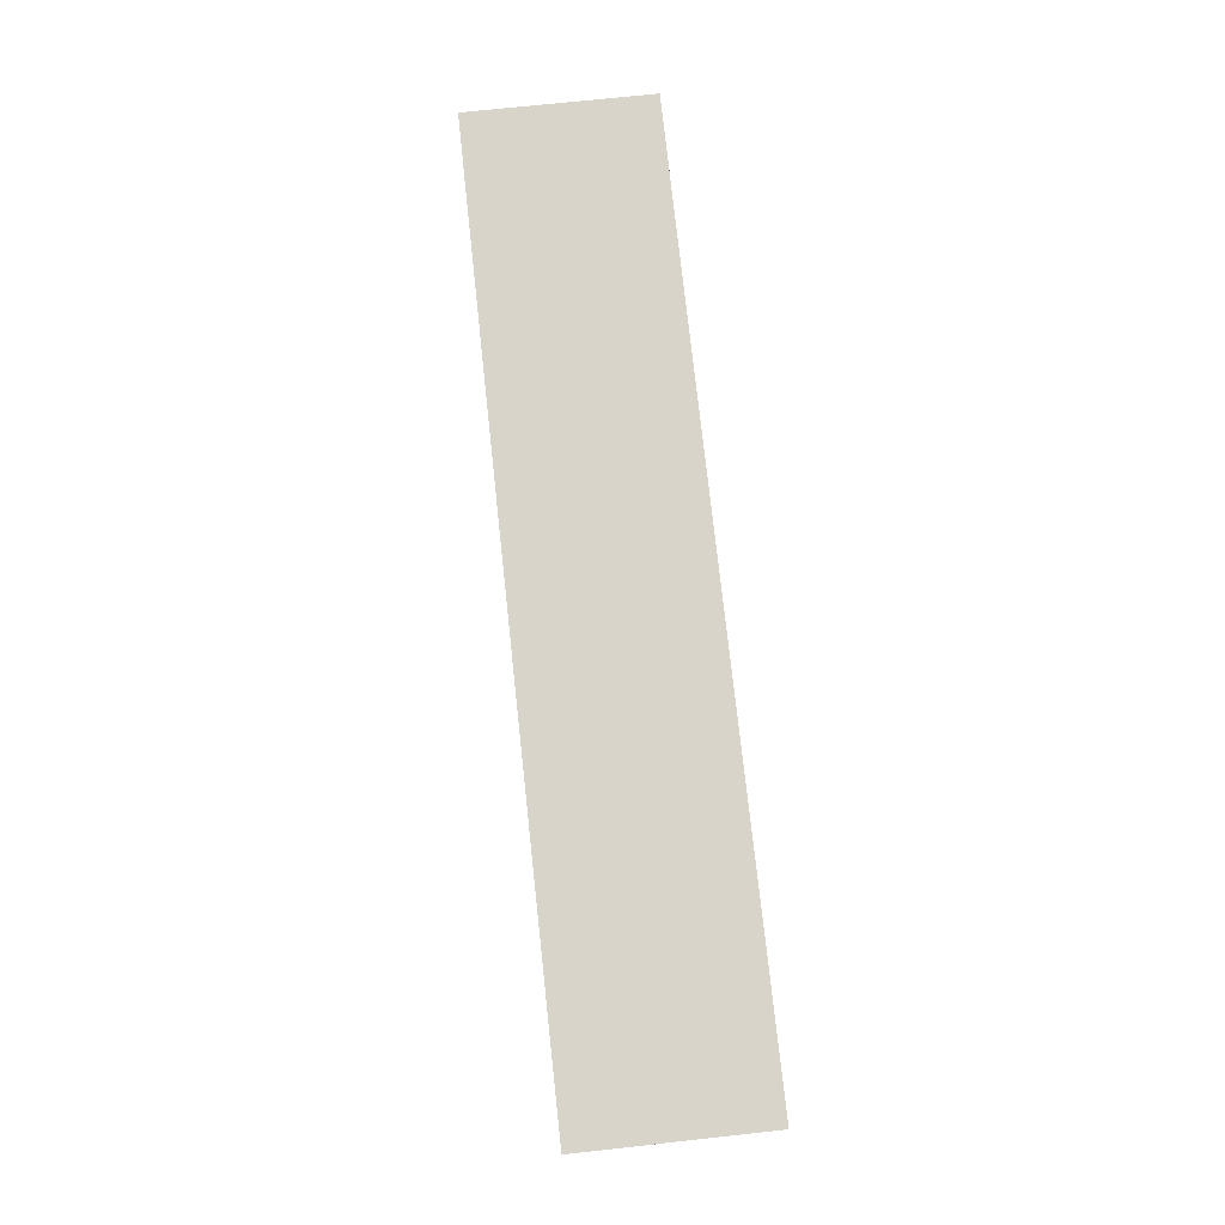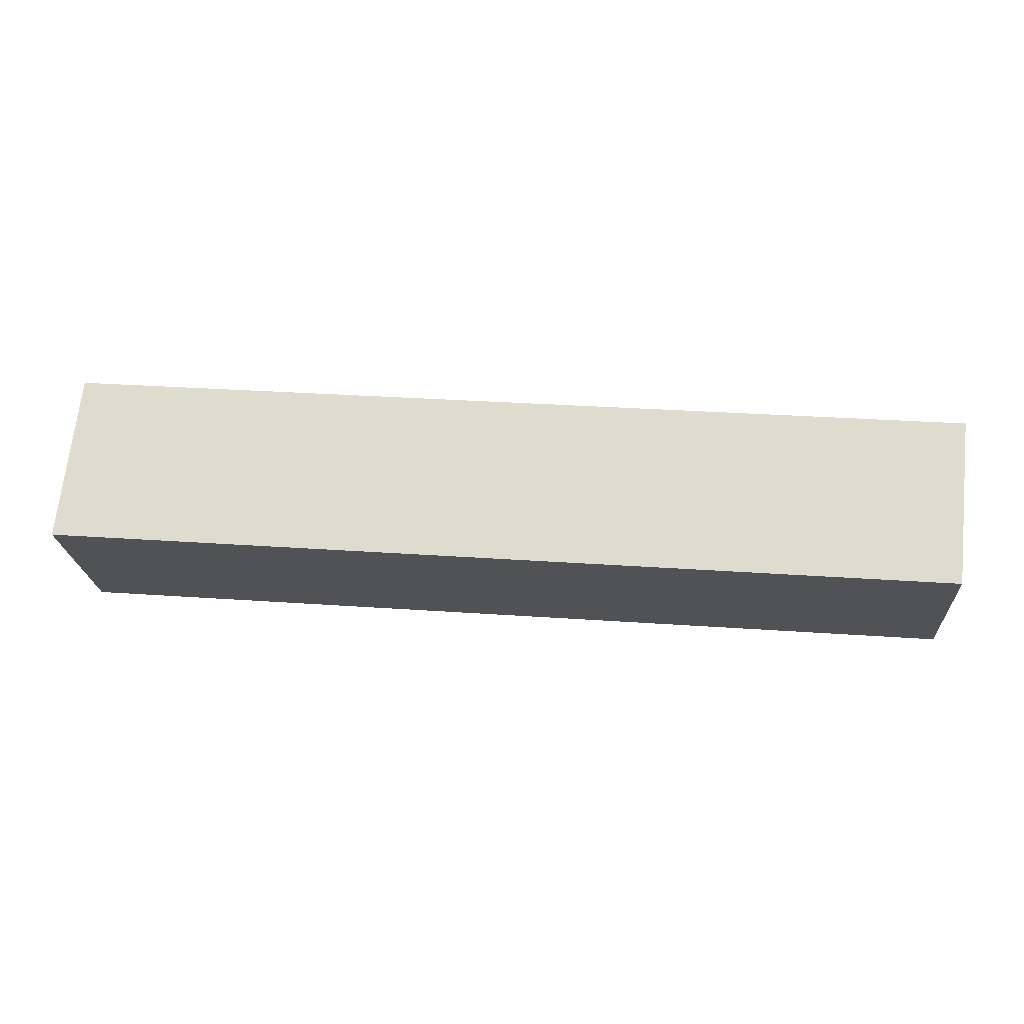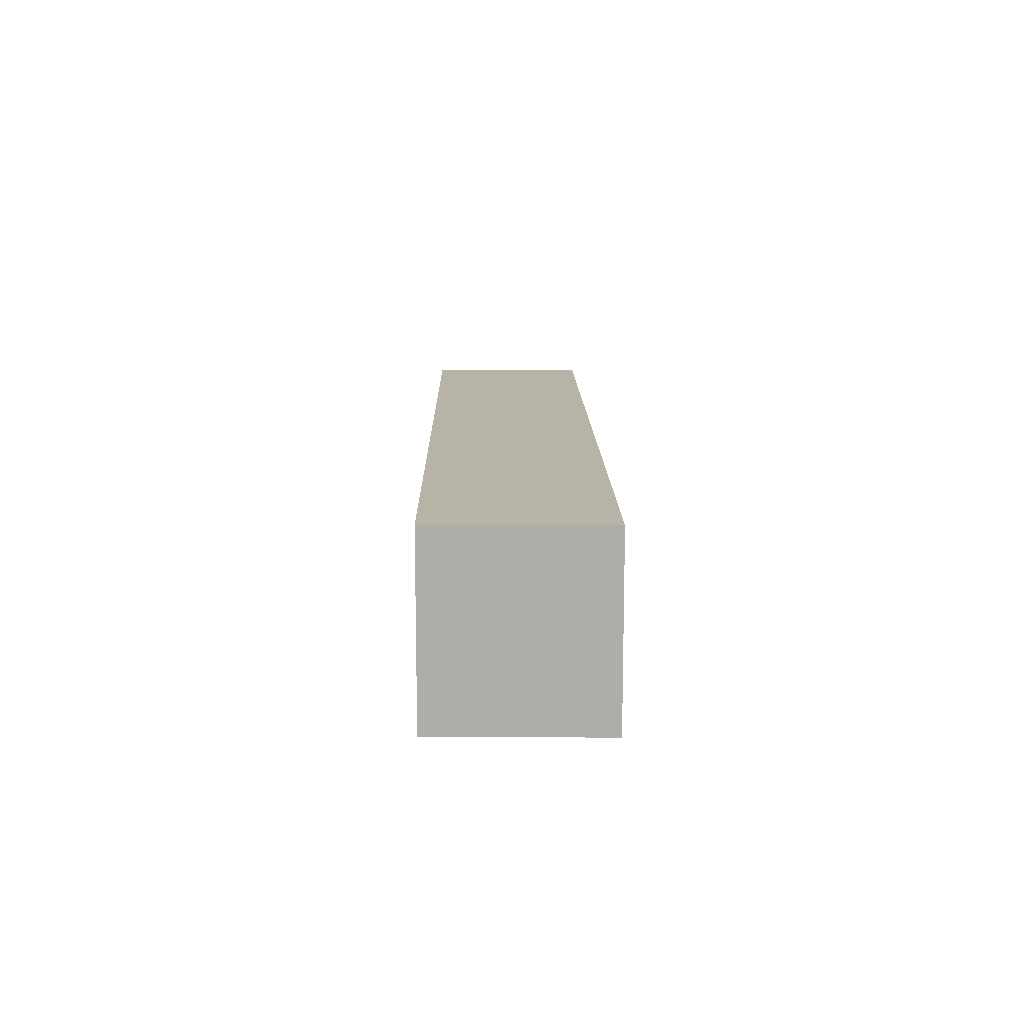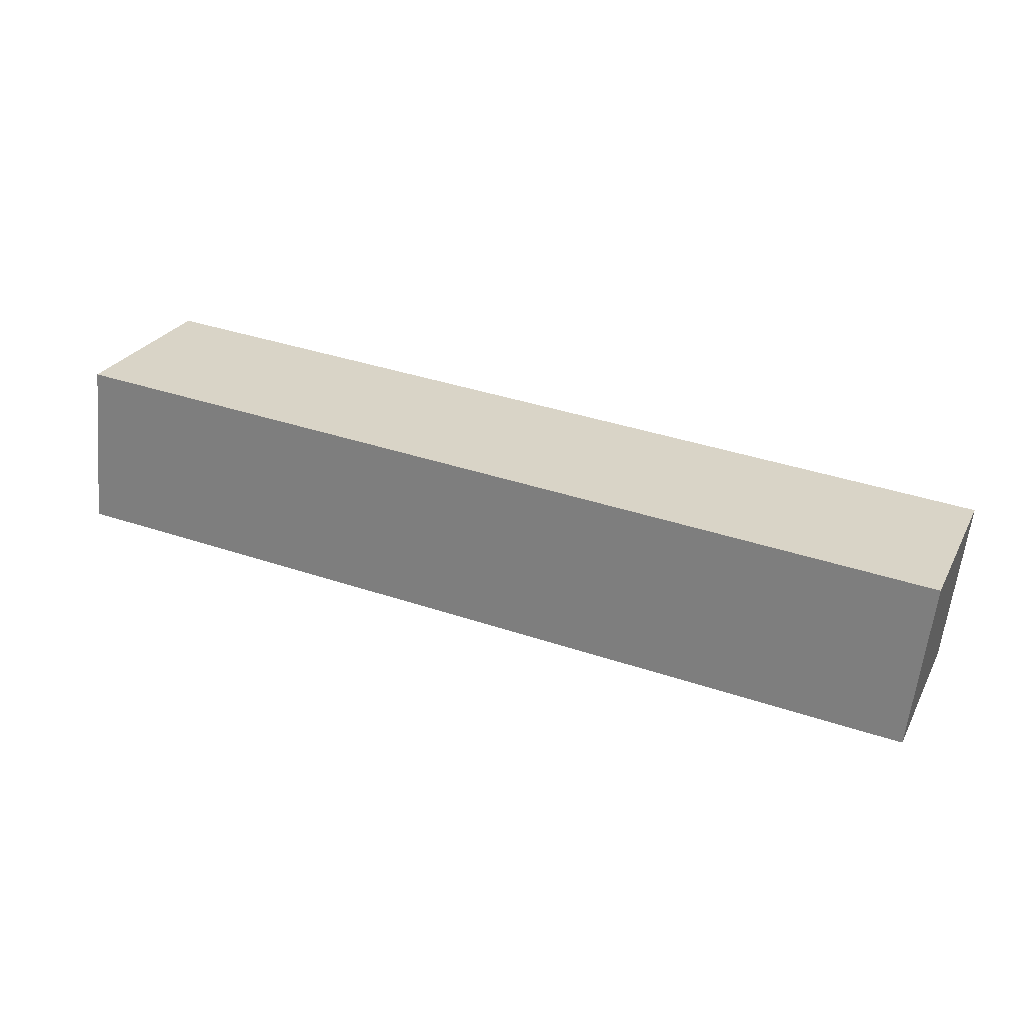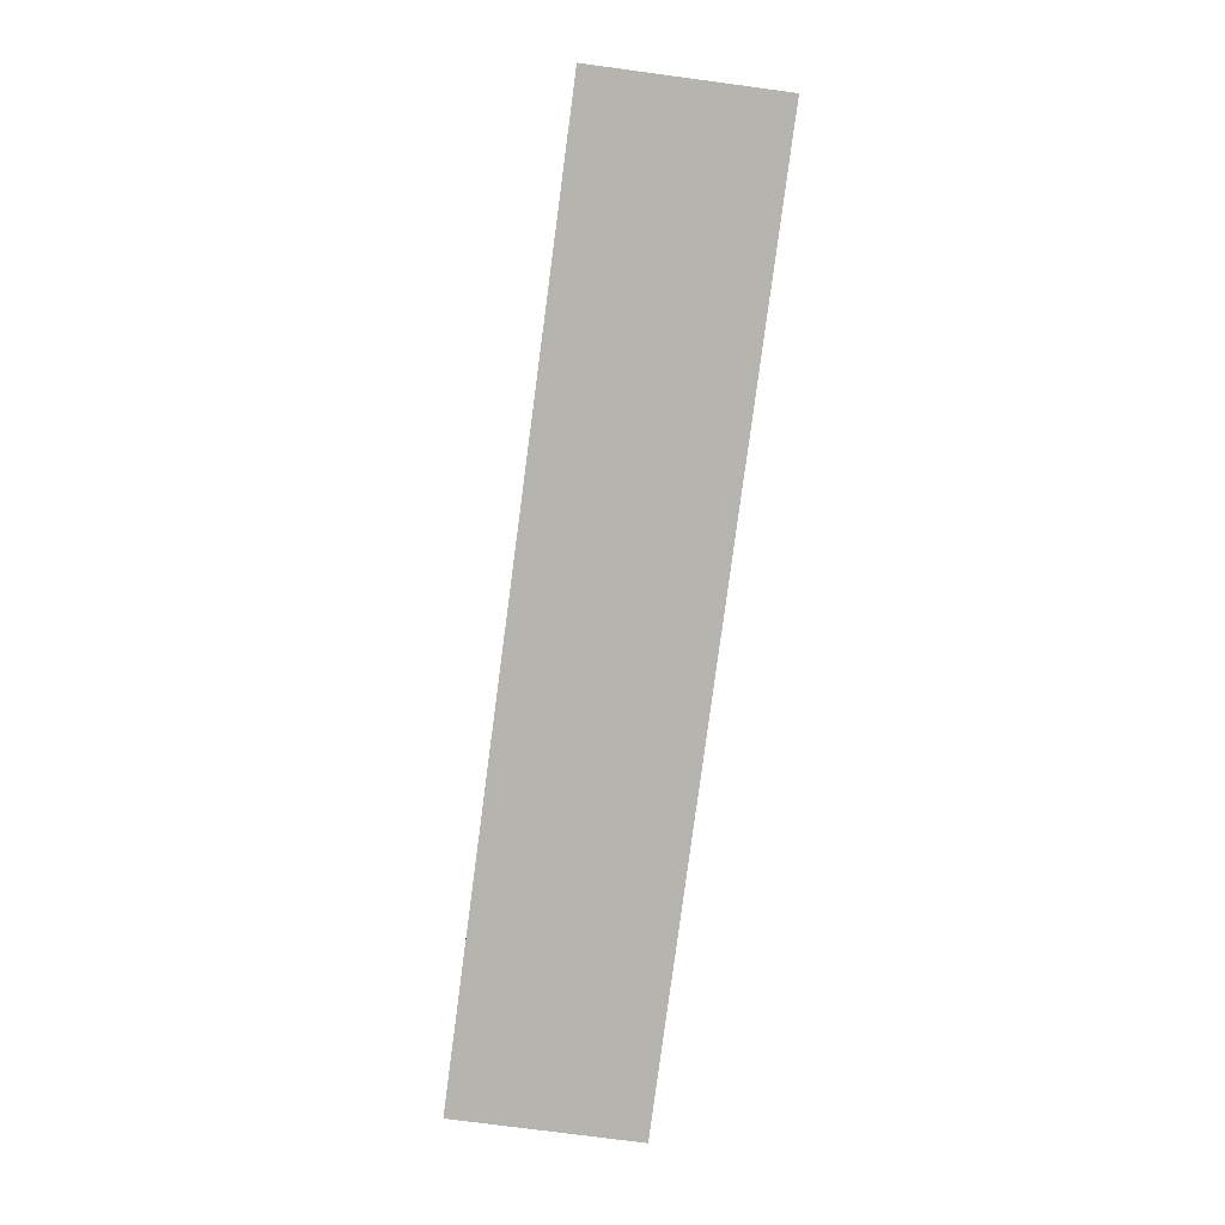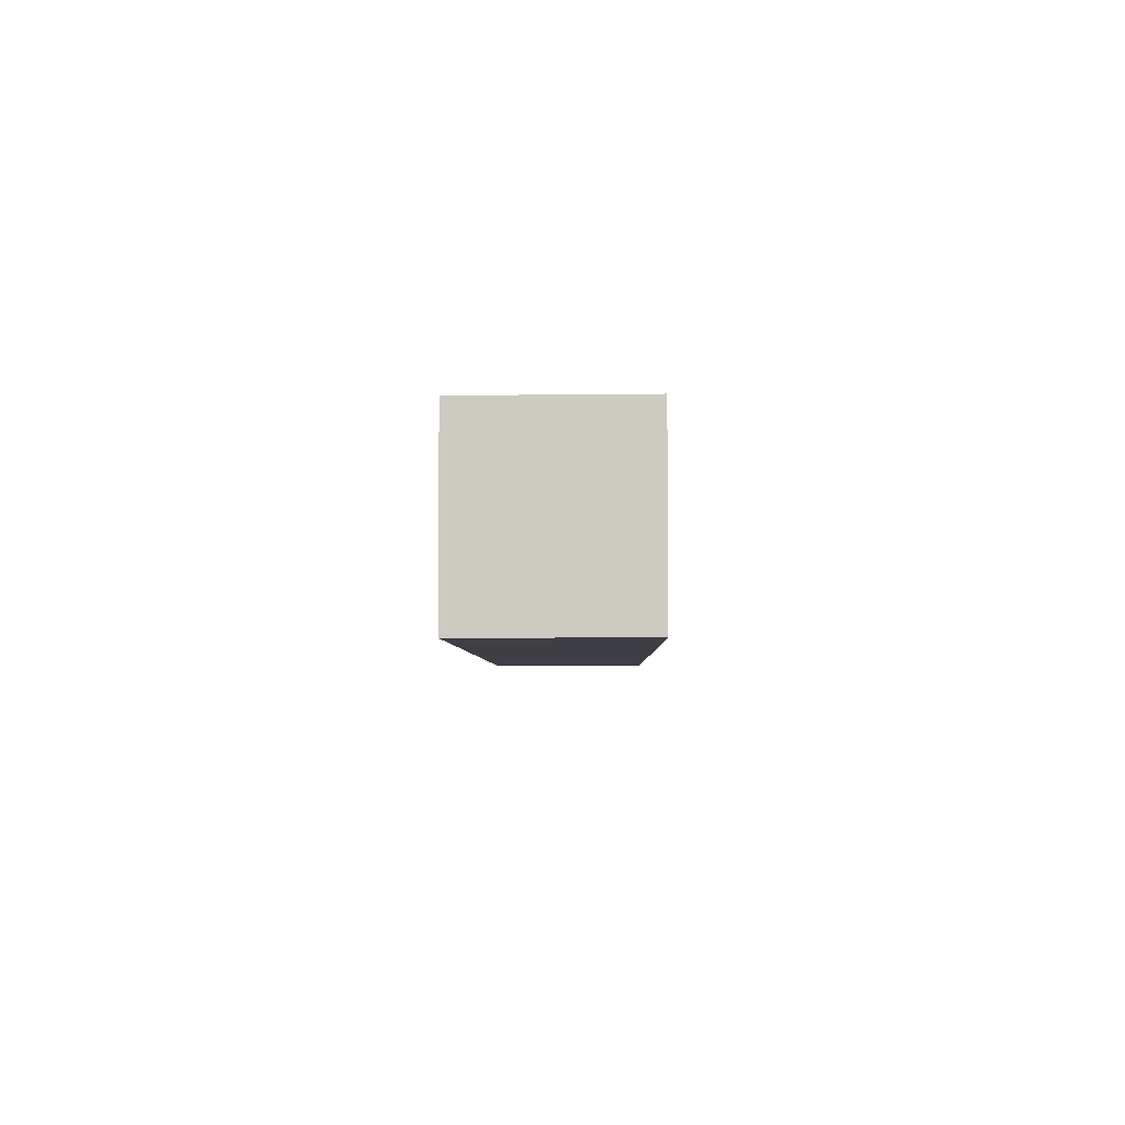
<metadata>
{"format":"obj","ext":"obj","renderer":"f3d","projection":"perspective","resolution":1024,"background":"white","views":[{"elev":71.3,"azim":83.8,"up":"+Y"},{"elev":-21.3,"azim":3.7,"up":"+Y"},{"elev":12.6,"azim":-95.4,"up":"+Z"},{"elev":26.1,"azim":22.7,"up":"+Y"},{"elev":-75.7,"azim":-97.6,"up":"+Y"},{"elev":-4.4,"azim":86.3,"up":"+Z"}]}
</metadata>
<code>
g A_2_r
v 0.3818 -0.02819 -0.02287
v 0.3818 -0.02819 0.05368
v 0.3897 0.04333 0.05368
v 0.3897 0.04333 -0.02287
v -0 0.002575 -0.02287
v 0.3818 -0.02819 -0.02287
v 0.3897 0.04333 -0.02287
v 0.007928 0.0741 -0.02287
v 0.007928 0.0741 -0.02287
v 0.3897 0.04333 -0.02287
v 0.3897 0.04333 0.05368
v 0.007928 0.0741 0.05368
v 0.007928 0.0741 0.05368
v 0.3897 0.04333 0.05368
v 0.3818 -0.02819 0.05368
v -0 0.002575 0.05368
v -0 0.002575 0.05368
v 0.3818 -0.02819 0.05368
v 0.3818 -0.02819 -0.02287
v -0 0.002575 -0.02287
v -0 0.002575 -0.02287
v 0.007928 0.0741 -0.02287
v 0.007928 0.0741 0.05368
v -0 0.002575 0.05368
f -22 -23 -24
f -21 -22 -24
f -18 -19 -20
f -17 -18 -20
f -14 -15 -16
f -13 -14 -16
f -10 -11 -12
f -9 -10 -12
f -6 -7 -8
f -5 -6 -8
f -2 -3 -4
f -1 -2 -4

</code>
